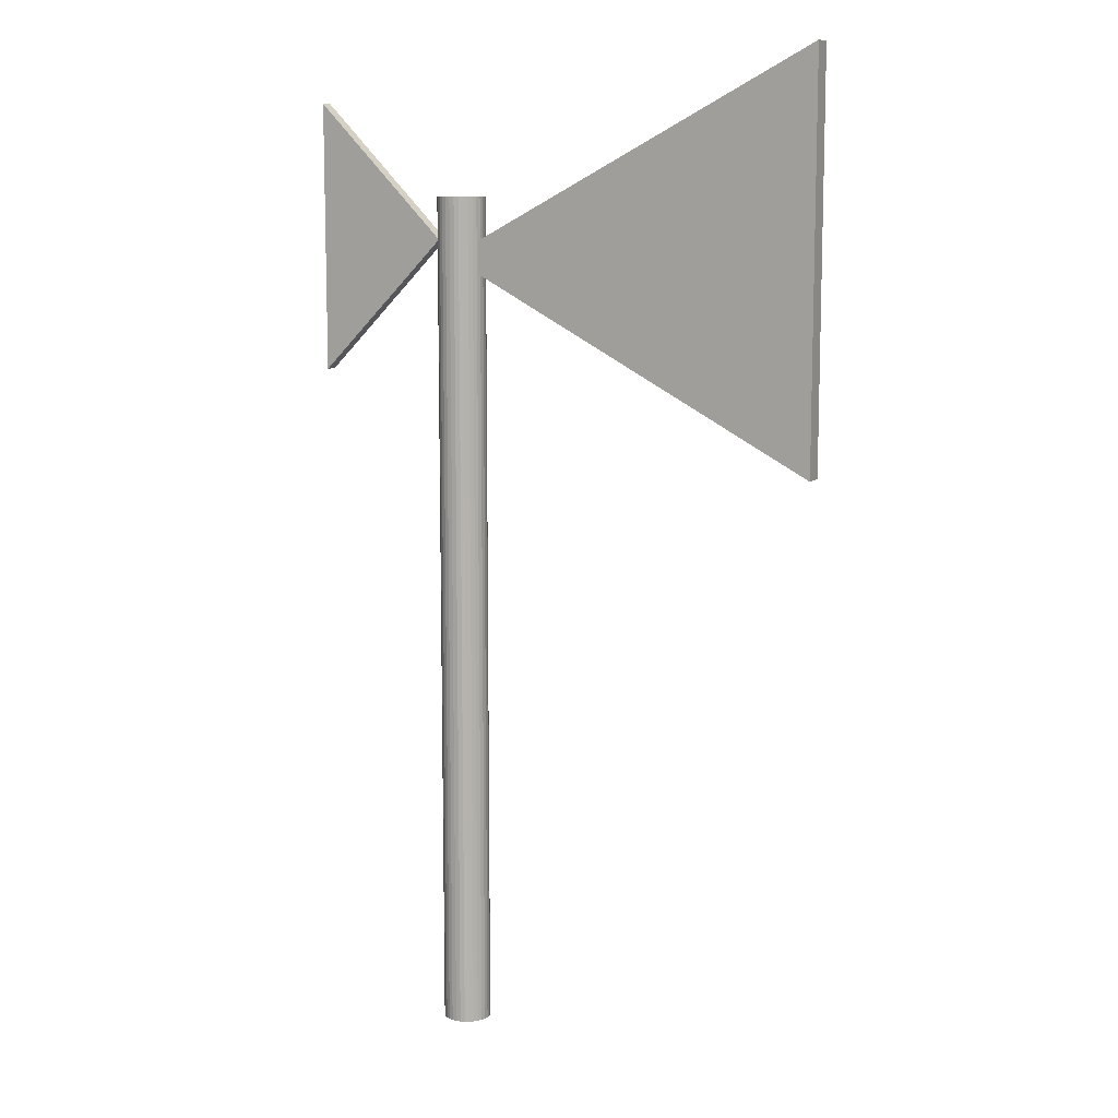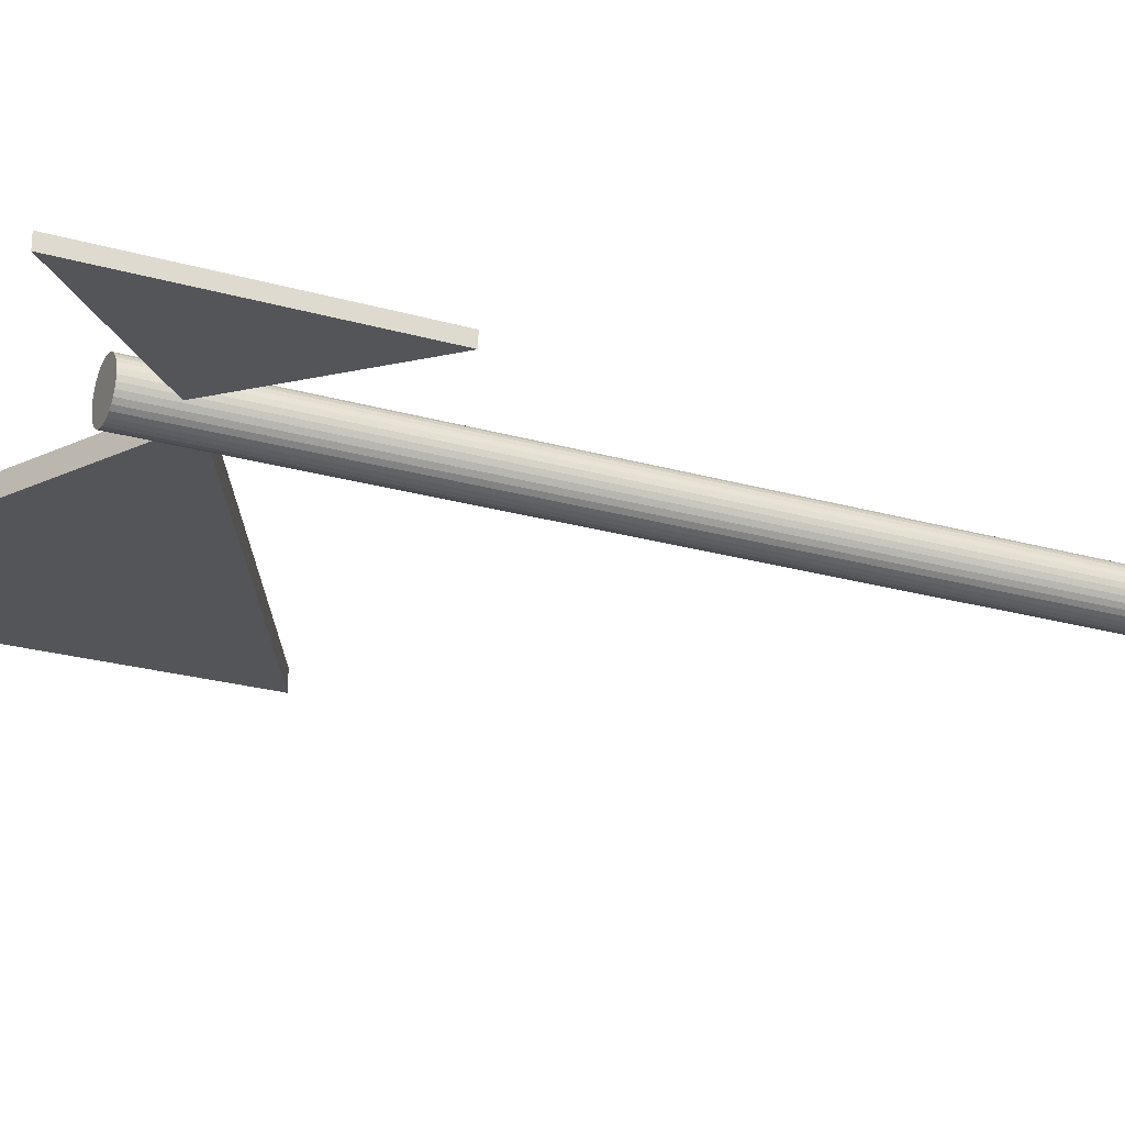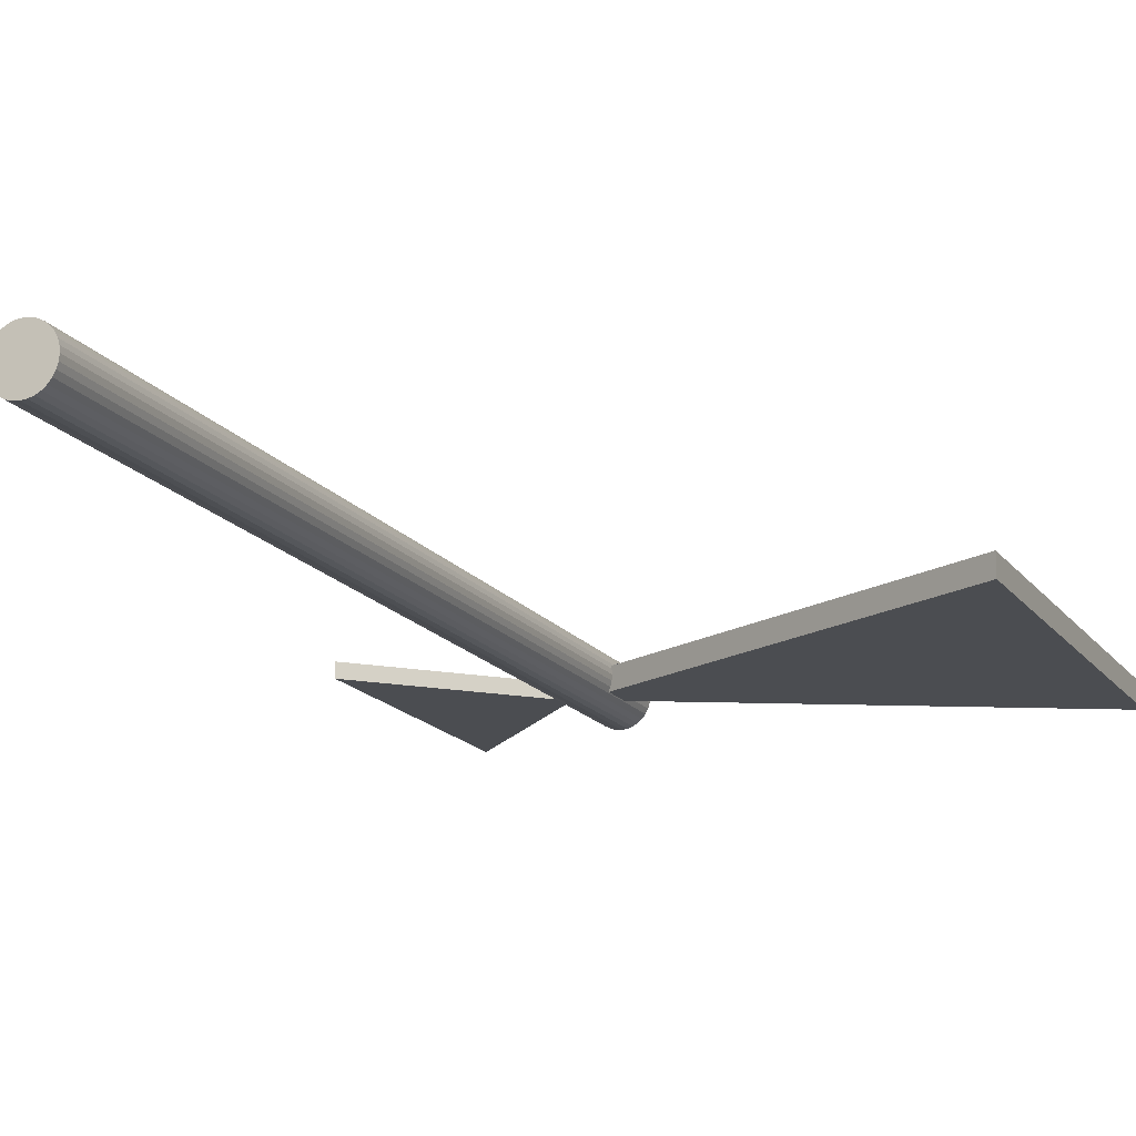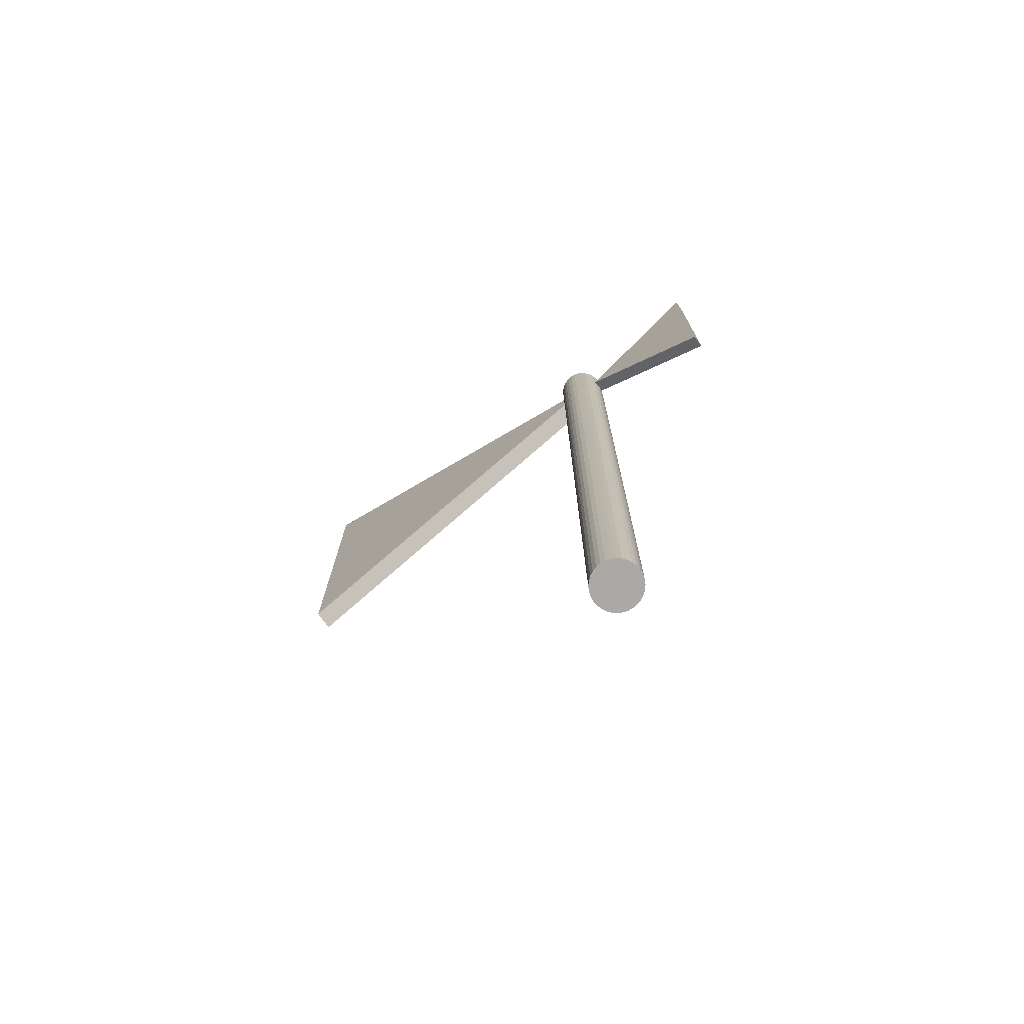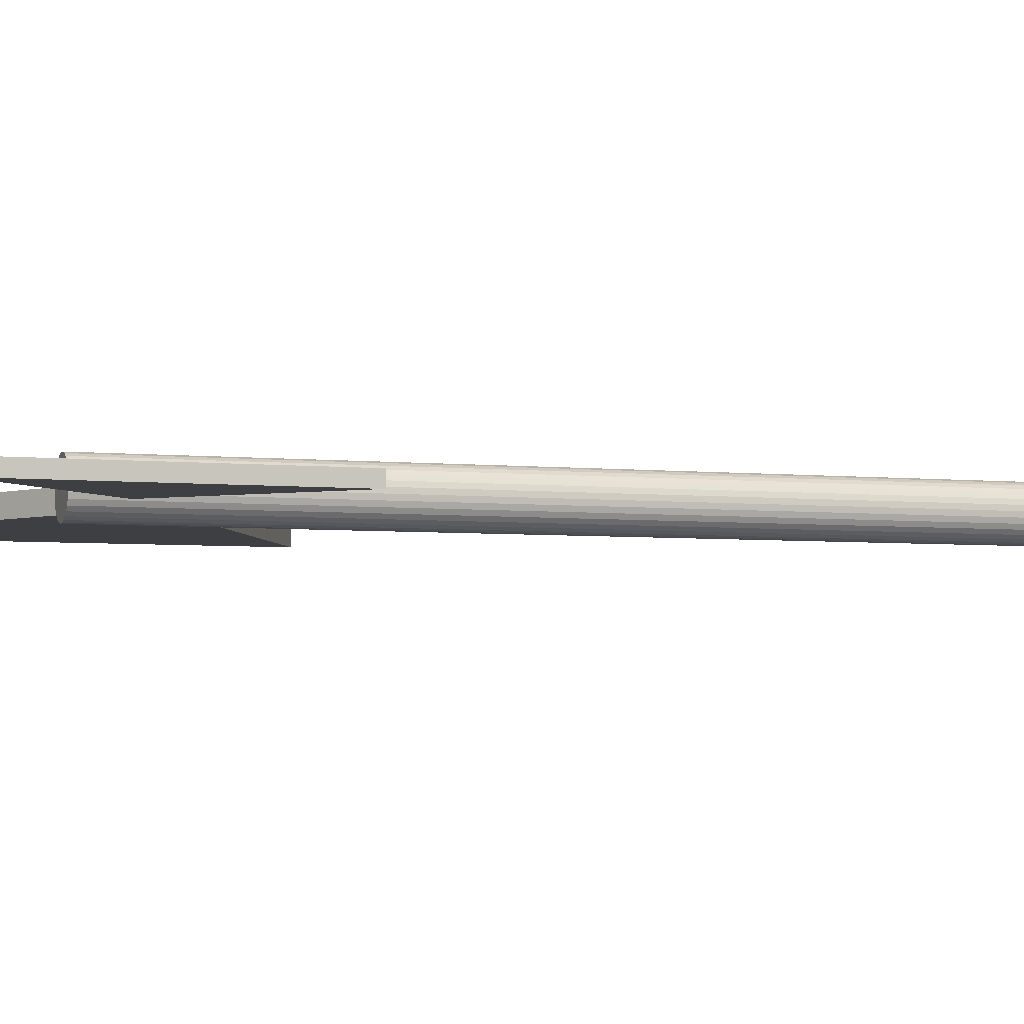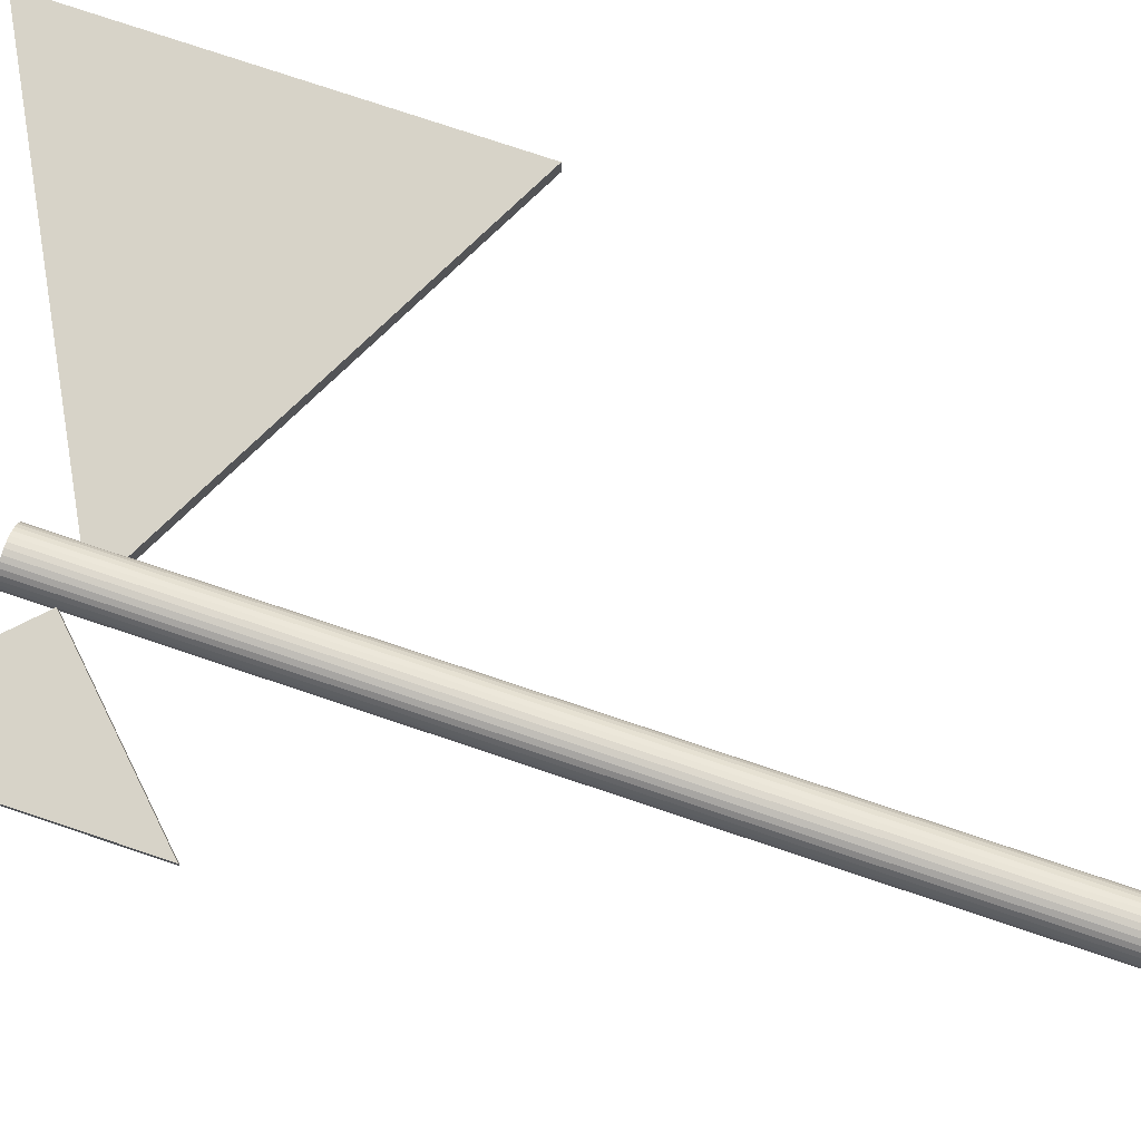
<metadata>
{"format":"obj","ext":"obj","renderer":"f3d","projection":"perspective","resolution":1024,"background":"white","views":[{"elev":10.1,"azim":27.3,"up":"+Y"},{"elev":-24.5,"azim":-115.1,"up":"+Z"},{"elev":-16.0,"azim":23.4,"up":"+Z"},{"elev":-75.6,"azim":-144.1,"up":"+Y"},{"elev":-4.2,"azim":-109.5,"up":"+Z"},{"elev":77.2,"azim":-71.5,"up":"+Z"}]}
</metadata>
<code>
o Plane
v -0.6901 4.135 0.02167
v -0.1021 3.547 0.02167
v -0.6901 2.959 0.02167
v -0.6901 4.135 -0.0359
v -0.1021 3.547 -0.0359
v -0.6901 2.959 -0.0359
f 2 1 3
f 5 6 4
f 3 1 4 6
f 2 3 6 5
f 1 2 5 4
o Circle
v -0 0 -0.1052
v -0.02053 0 -0.1032
v -0.04027 0 -0.09721
v -0.05846 0 -0.08748
v -0.0744 0 -0.0744
v -0.08748 0 -0.05846
v -0.09721 0 -0.04027
v -0.1032 0 -0.02053
v -0.1052 0 0
v -0.1032 0 0.02053
v -0.09721 0 0.04027
v -0.08748 0 0.05846
v -0.0744 0 0.0744
v -0.05846 0 0.08748
v -0.04027 0 0.09721
v -0.02053 0 0.1032
v -0 0 0.1052
v 0.02053 0 0.1032
v 0.04027 0 0.09721
v 0.05846 0 0.08748
v 0.0744 0 0.0744
v 0.08748 0 0.05846
v 0.09721 0 0.04027
v 0.1032 0 0.02053
v 0.1052 0 0
v 0.1032 0 -0.02053
v 0.09721 0 -0.04027
v 0.08748 0 -0.05846
v 0.0744 0 -0.0744
v 0.05846 0 -0.08748
v 0.04027 0 -0.09721
v 0.02053 0 -0.1032
v -0.02053 3.733 -0.1032
v -0 3.733 -0.1052
v -0.04027 3.733 -0.09721
v -0.05846 3.733 -0.08748
v -0.0744 3.733 -0.0744
v -0.08748 3.733 -0.05846
v -0.09721 3.733 -0.04027
v -0.1032 3.733 -0.02053
v -0.1052 3.733 0
v -0.1032 3.733 0.02053
v -0.09721 3.733 0.04027
v -0.08748 3.733 0.05846
v -0.0744 3.733 0.0744
v -0.05846 3.733 0.08748
v -0.04027 3.733 0.09721
v -0.02053 3.733 0.1032
v -0 3.733 0.1052
v 0.02053 3.733 0.1032
v 0.04027 3.733 0.09721
v 0.05846 3.733 0.08748
v 0.0744 3.733 0.0744
v 0.08748 3.733 0.05846
v 0.09721 3.733 0.04027
v 0.1032 3.733 0.02053
v 0.1052 3.733 0
v 0.1032 3.733 -0.02053
v 0.09721 3.733 -0.04027
v 0.08748 3.733 -0.05846
v 0.0744 3.733 -0.0744
v 0.05846 3.733 -0.08748
v 0.04027 3.733 -0.09721
v 0.02053 3.733 -0.1032
f 8 7 38 37 36 35 34 33 32 31 30 29 28 27 26 25 24 23 22 21 20 19 18 17 16 15 14 13 12 11 10 9
f 39 41 42 43 44 45 46 47 48 49 50 51 52 53 54 55 56 57 58 59 60 61 62 63 64 65 66 67 68 69 70 40
f 30 31 63 62
f 17 18 50 49
f 31 32 64 63
f 18 19 51 50
f 32 33 65 64
f 19 20 52 51
f 33 34 66 65
f 20 21 53 52
f 7 8 39 40
f 34 35 67 66
f 21 22 54 53
f 8 9 41 39
f 35 36 68 67
f 22 23 55 54
f 9 10 42 41
f 36 37 69 68
f 23 24 56 55
f 10 11 43 42
f 37 38 70 69
f 24 25 57 56
f 11 12 44 43
f 38 7 40 70
f 25 26 58 57
f 12 13 45 44
f 26 27 59 58
f 13 14 46 45
f 27 28 60 59
f 14 15 47 46
f 28 29 61 60
f 15 16 48 47
f 29 30 62 61
f 16 17 49 48
o Plane.001
v 1.642 4.352 -0.05562
v -0.03836 3.474 -0.05562
v 1.642 2.595 -0.05562
v 1.642 4.352 0.03039
v -0.03836 3.474 0.03039
v 1.642 2.595 0.03039
f 72 71 73
f 75 76 74
f 73 71 74 76
f 72 73 76 75
f 71 72 75 74

</code>
